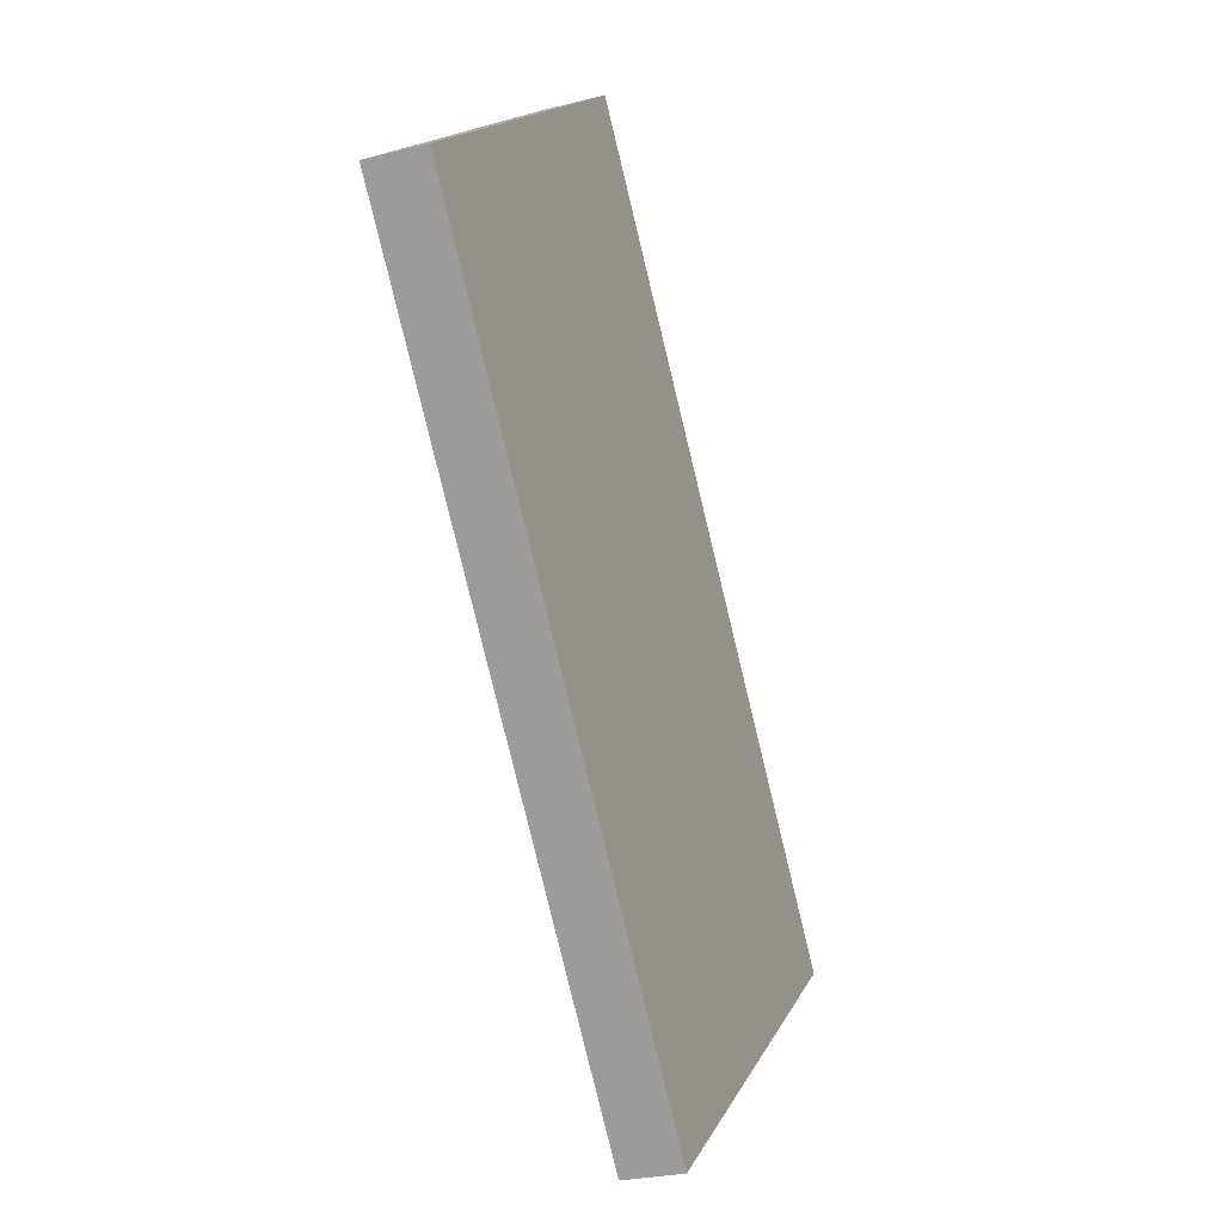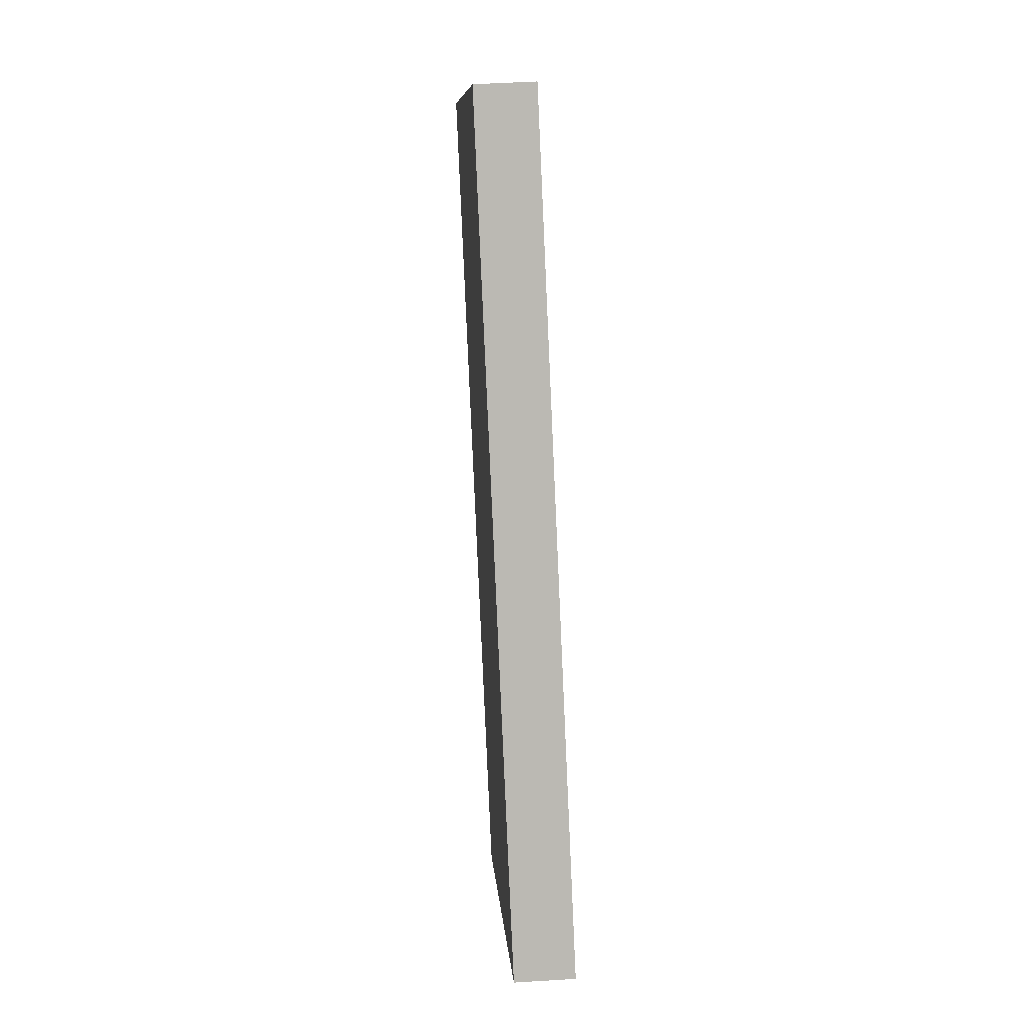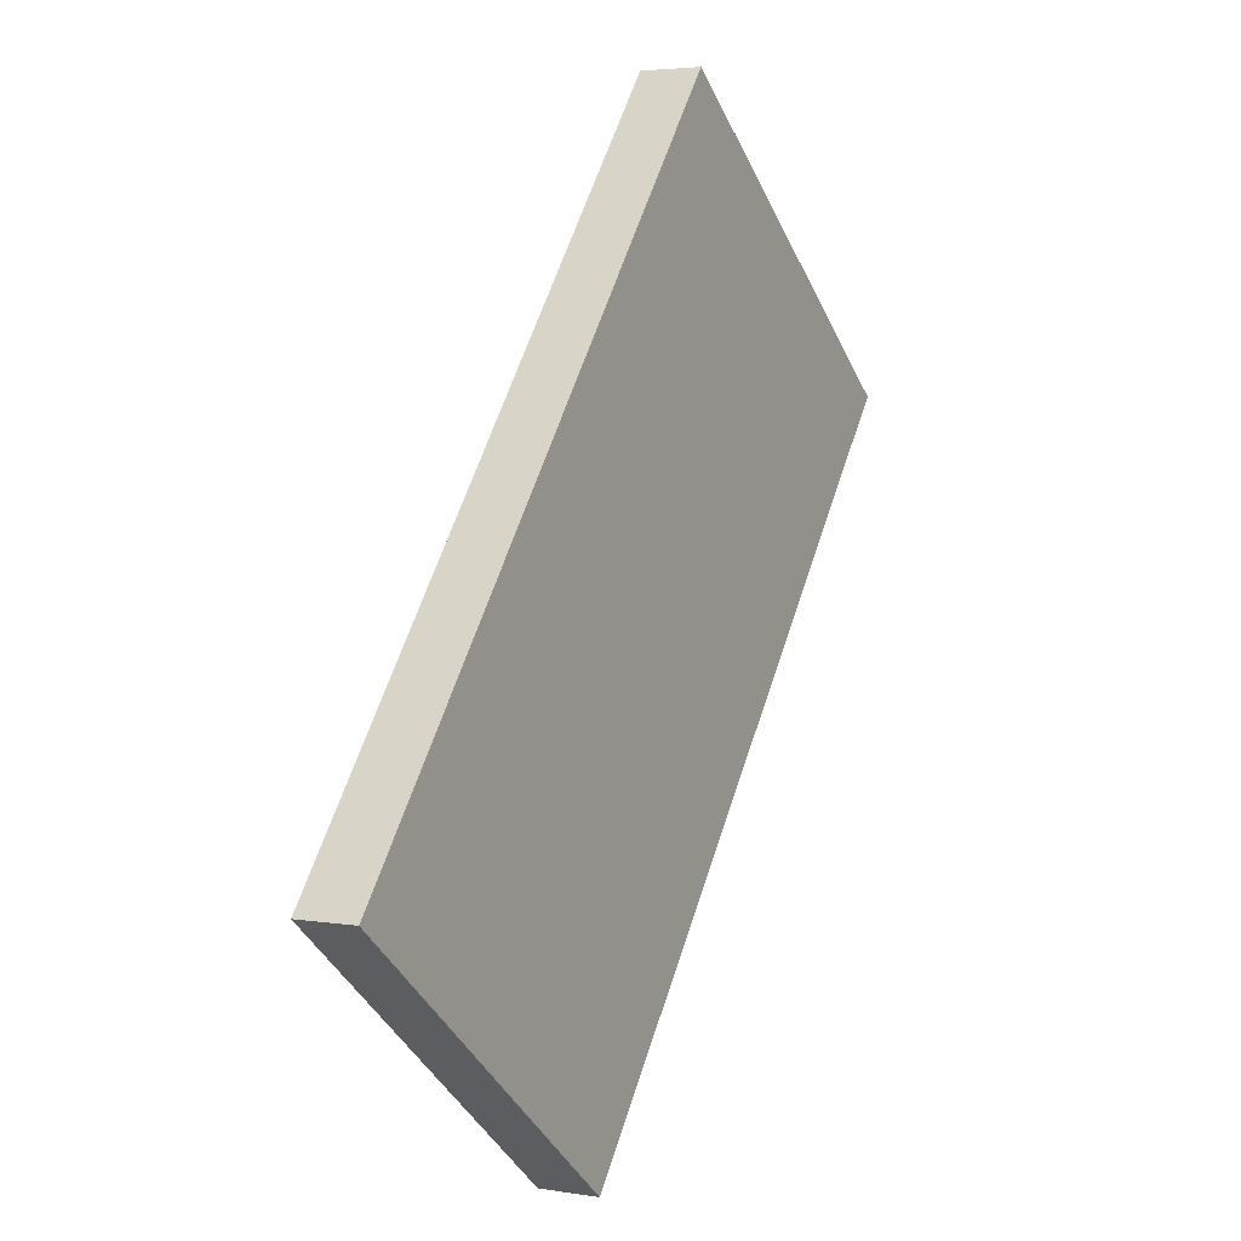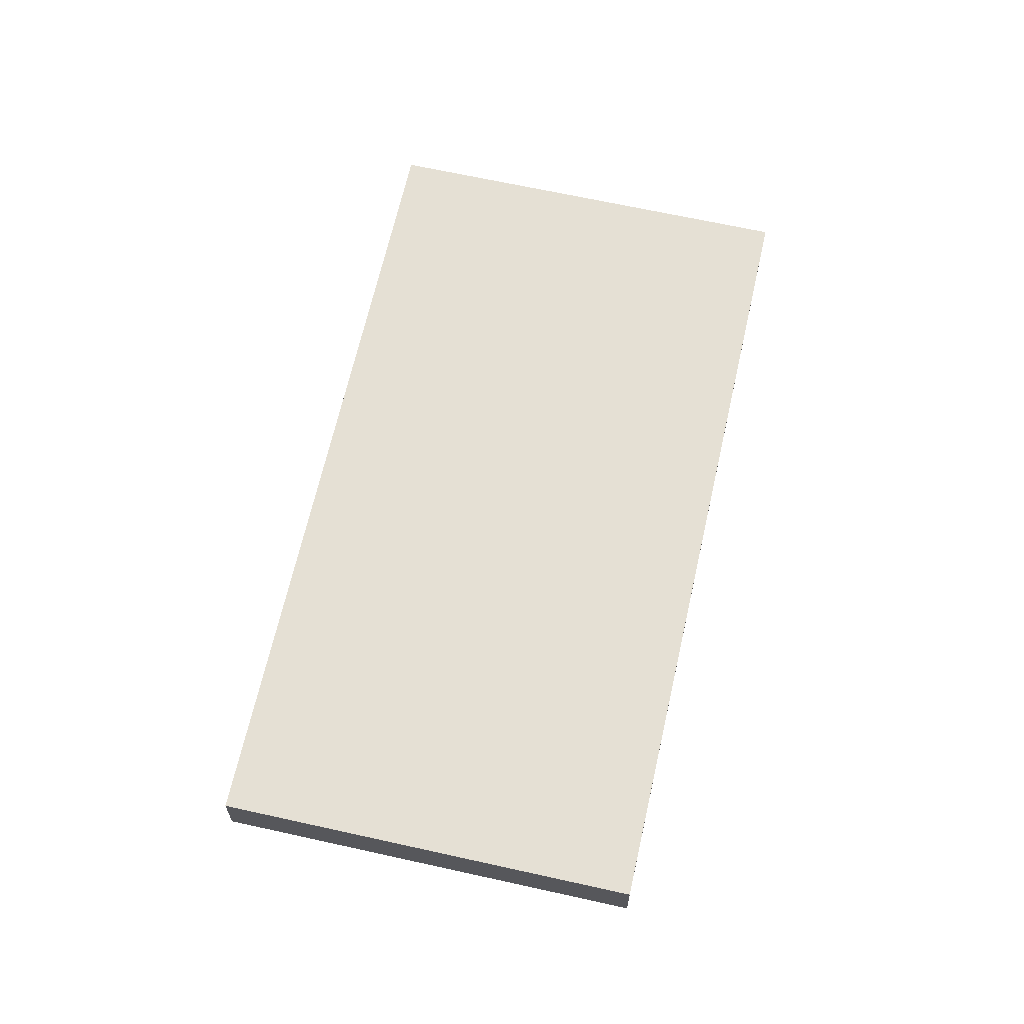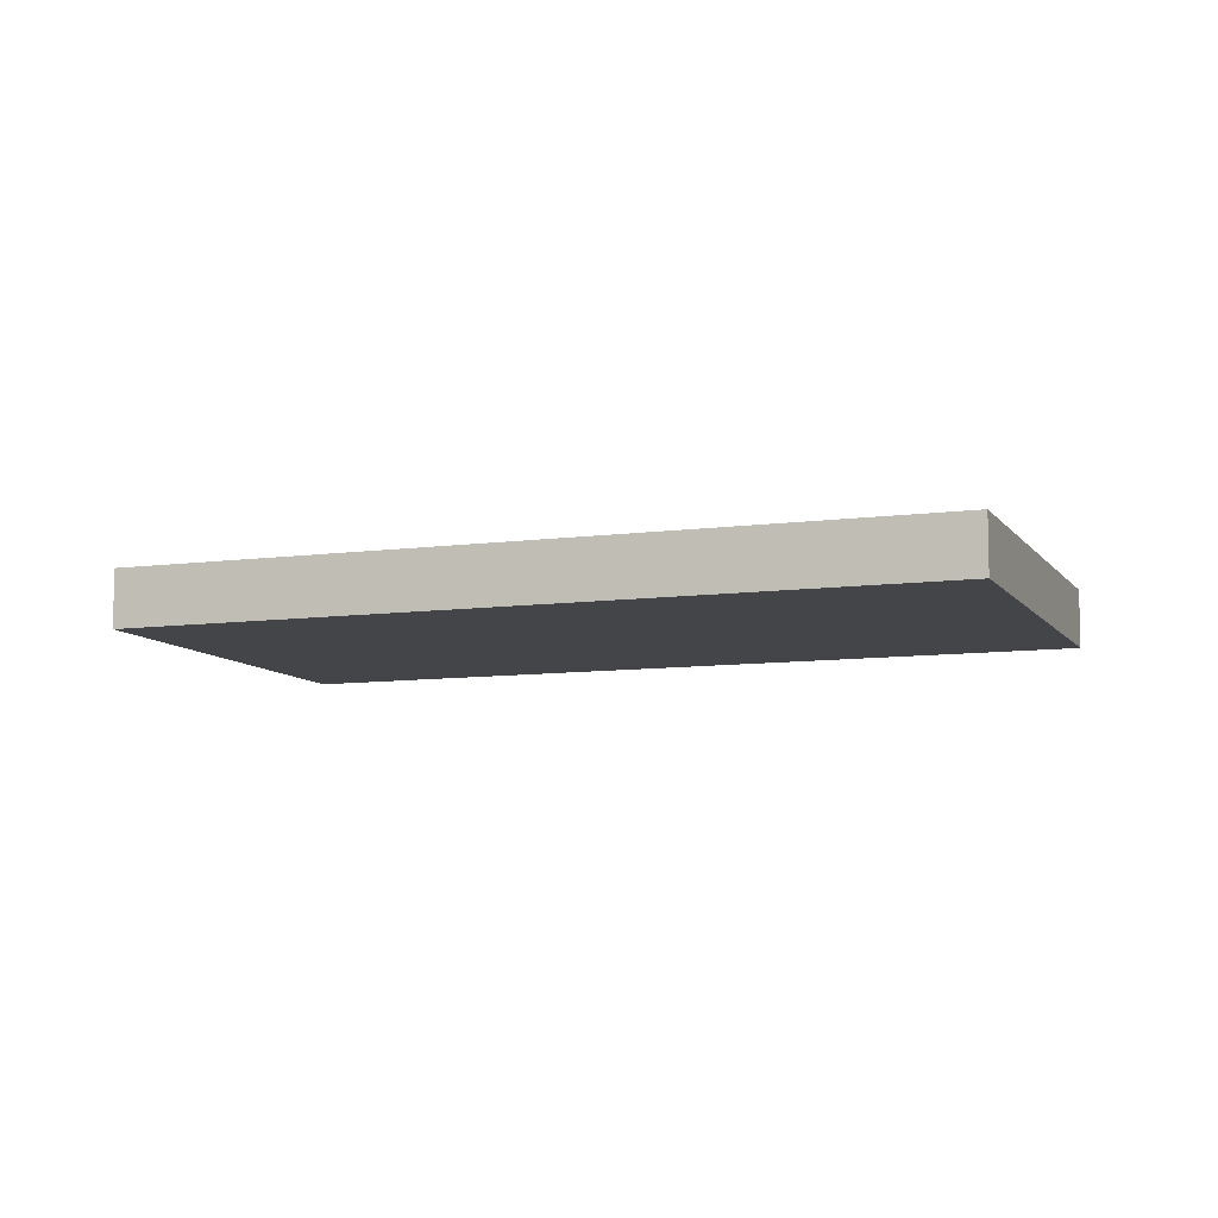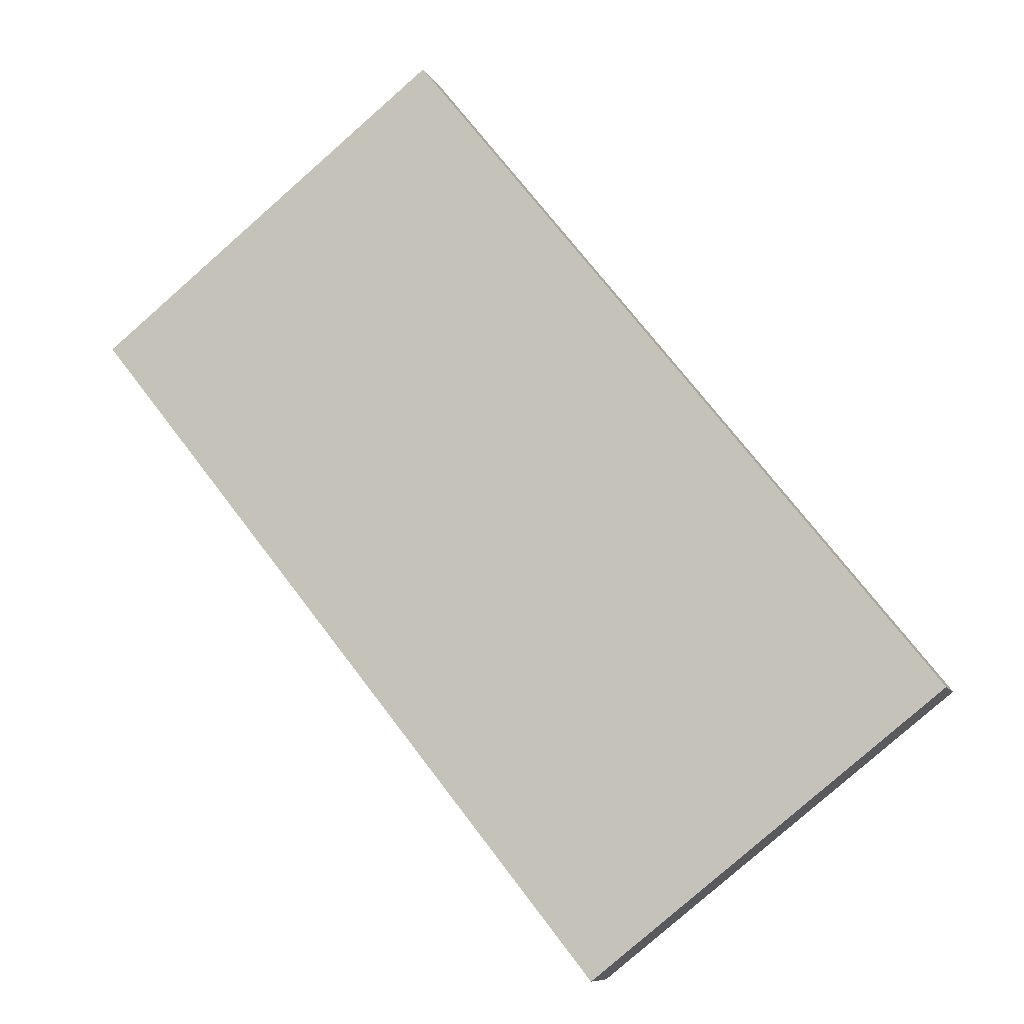
<metadata>
{"format":"obj","ext":"obj","renderer":"f3d","projection":"perspective","resolution":1024,"background":"white","views":[{"elev":-25.8,"azim":-67.9,"up":"+Z"},{"elev":46.0,"azim":85.9,"up":"+Z"},{"elev":3.9,"azim":119.0,"up":"+Z"},{"elev":65.5,"azim":154.1,"up":"+Y"},{"elev":-8.9,"azim":71.6,"up":"+Y"},{"elev":-8.7,"azim":16.4,"up":"+Z"}]}
</metadata>
<code>
v  3.789 0.732 3.021
v  0.496 0.732 -0.622
v  0 0.732 4.482e-17
v  3.789 0.732 -4.752
v  4.321 0.732 3.445
v  10.84 0.732 -4.728
v  6.516 0.732 -8.172
v  8.044 0.732 -6.954
v  10.84 2.895e-16 -4.728
v  8.044 4.258e-16 -6.954
v  6.516 5.004e-16 -8.172
v  3.789 2.91e-16 -4.752
v  0.496 3.809e-17 -0.622
v  0 0 0
v  3.789 -1.85e-16 3.021
v  4.321 -2.109e-16 3.445
g defaultobject
f 1 2 3
f 2 1 4
f 4 1 5
f 4 5 6
f 4 6 7
f 7 6 8
f 9 8 6
f 8 9 10
f 8 10 7
f 7 10 11
f 11 4 7
f 4 11 12
f 4 12 2
f 2 12 13
f 2 13 3
f 3 13 14
f 14 1 3
f 1 14 15
f 1 15 5
f 5 15 16
f 16 6 5
f 6 16 9
f 13 15 14
f 15 13 12
f 15 12 16
f 16 12 9
f 9 12 11
f 9 11 10

</code>
